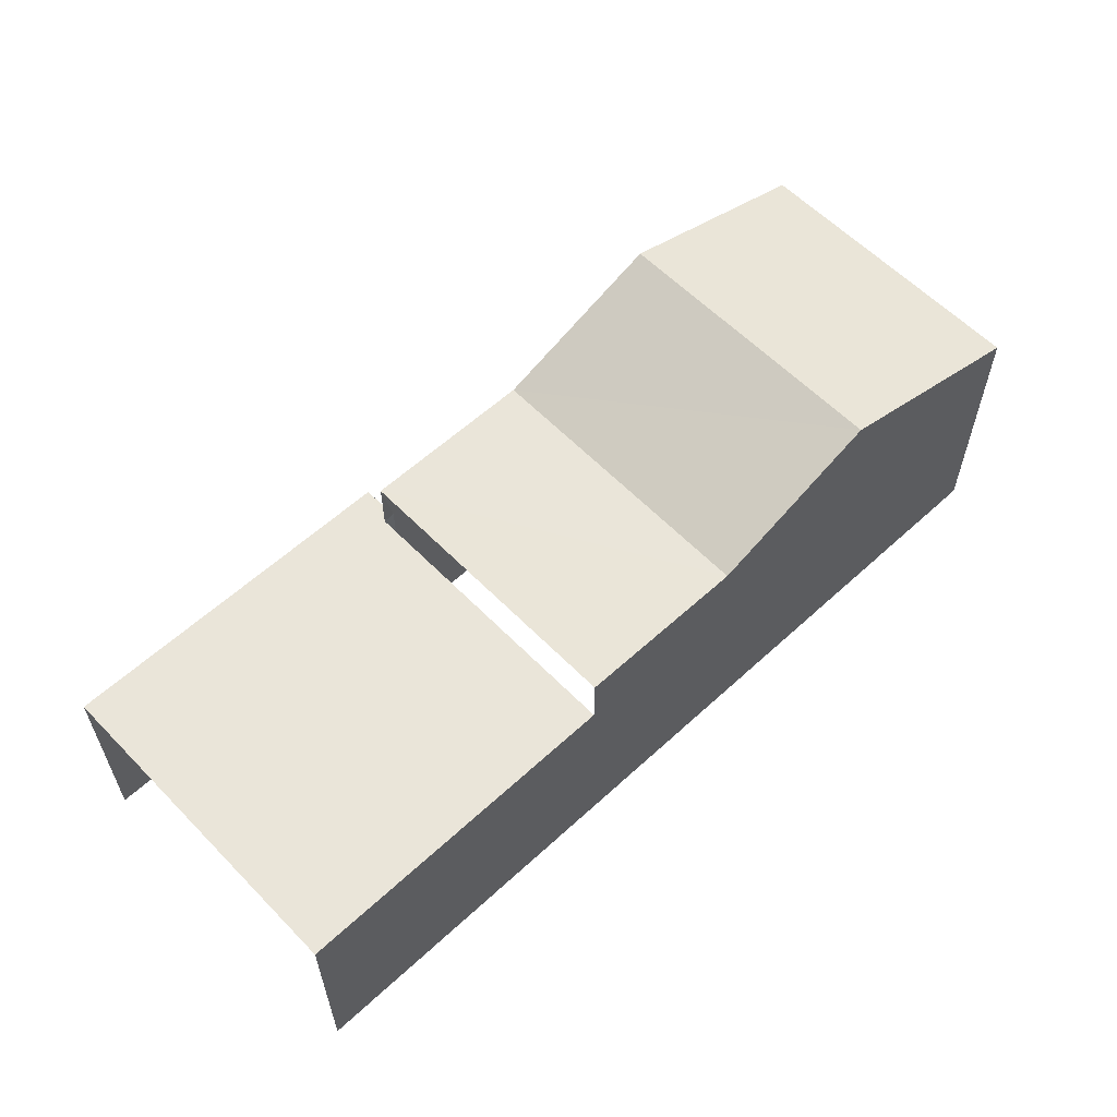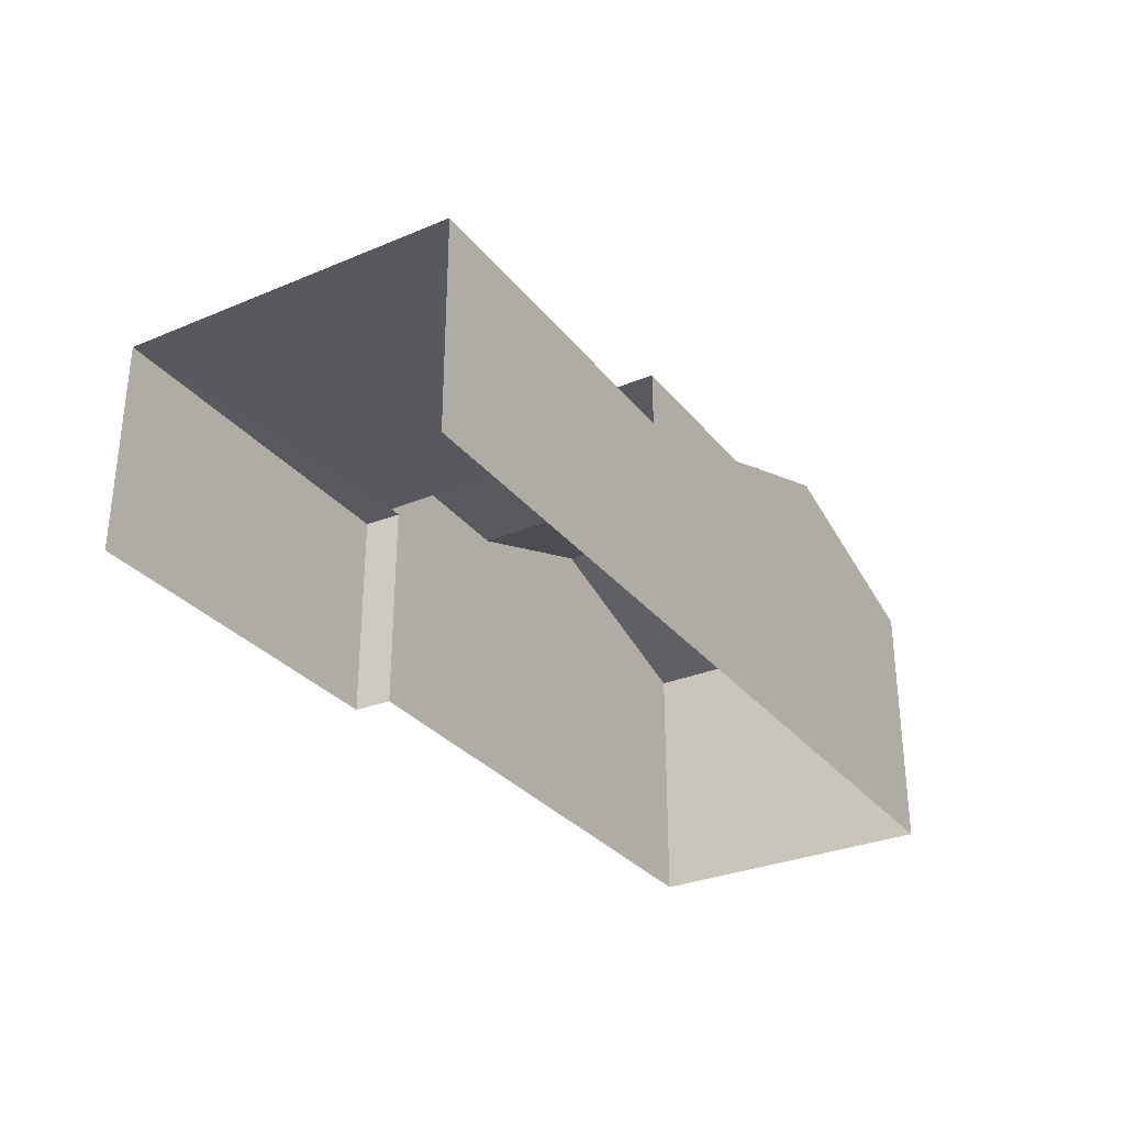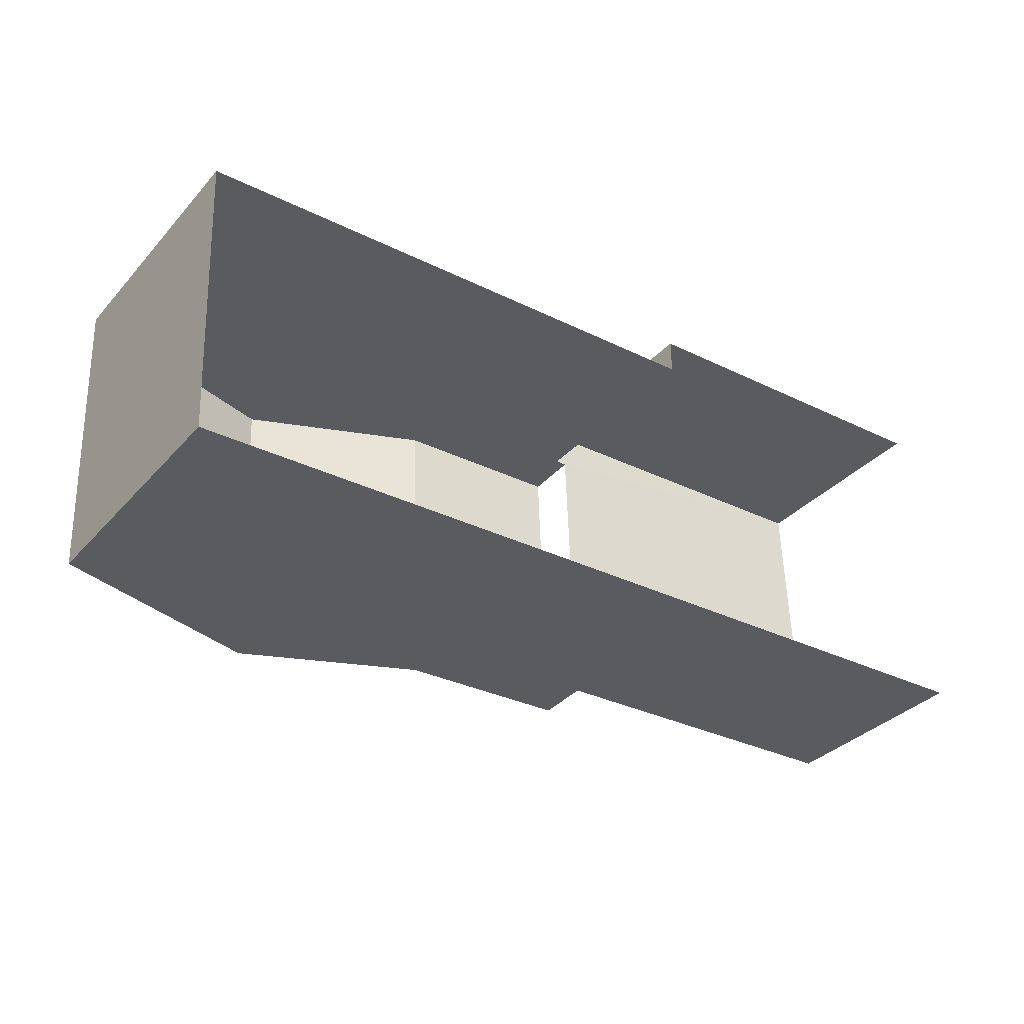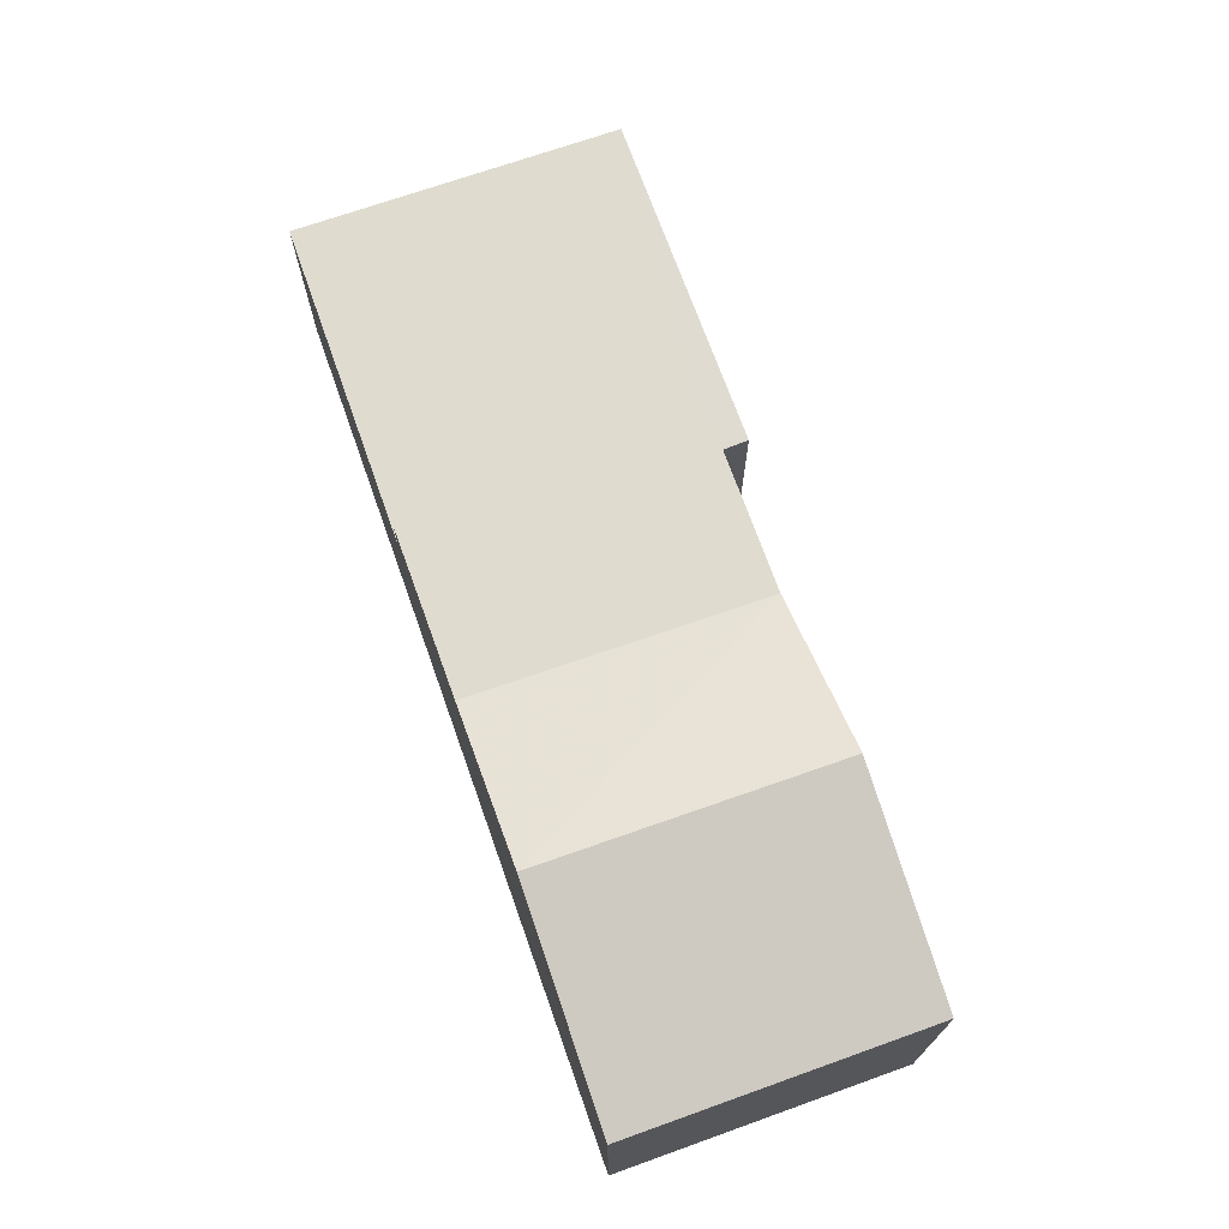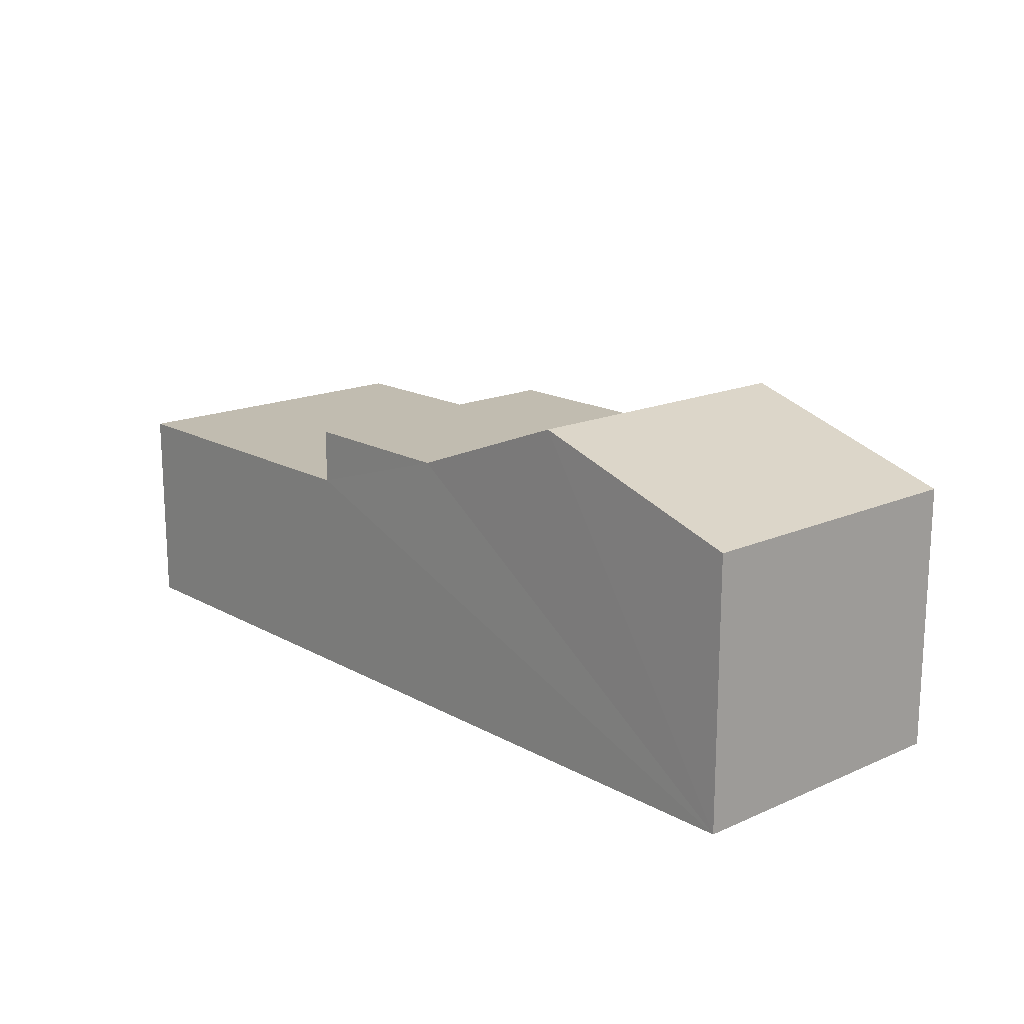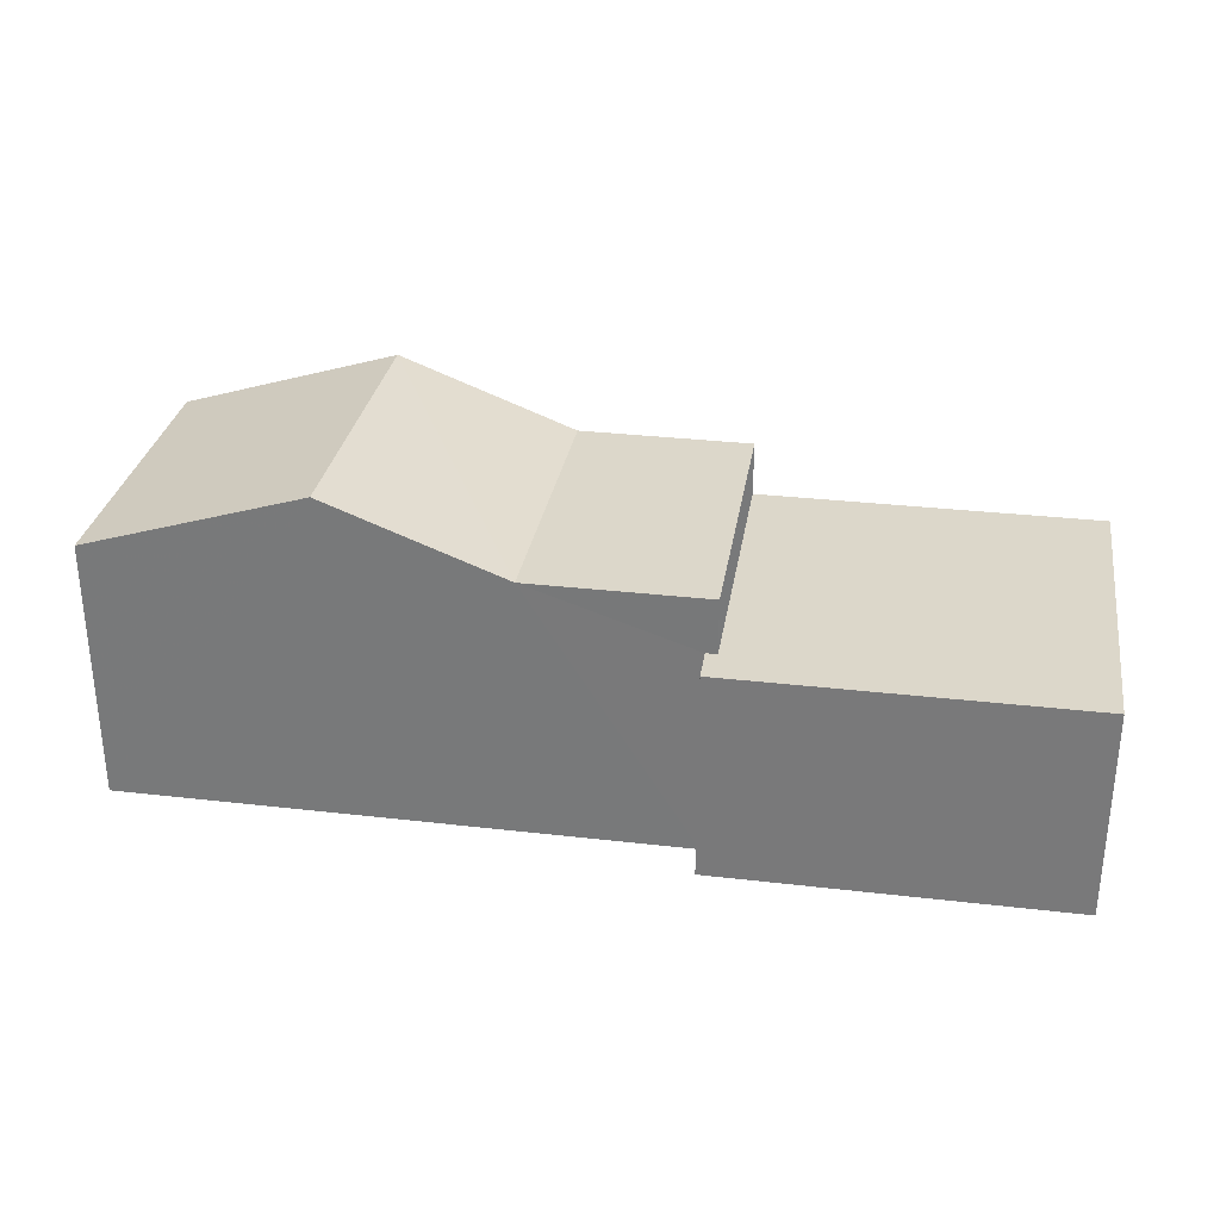
<metadata>
{"format":"obj","ext":"obj","renderer":"f3d","projection":"perspective","resolution":1024,"background":"white","views":[{"elev":58.5,"azim":-45.6,"up":"+Z"},{"elev":-30.5,"azim":-60.9,"up":"+Z"},{"elev":-34.6,"azim":144.6,"up":"+Y"},{"elev":70.4,"azim":68.3,"up":"+Z"},{"elev":16.6,"azim":46.1,"up":"+Z"},{"elev":30.7,"azim":-172.6,"up":"+Z"}]}
</metadata>
<code>
v -3.722e+05 -1.052e+05 25.21
v -3.722e+05 -1.052e+05 25.21
v -3.722e+05 -1.052e+05 25.21
v -3.722e+05 -1.052e+05 25.21
v -3.722e+05 -1.052e+05 25.21
v -3.722e+05 -1.052e+05 25.21
v -3.722e+05 -1.052e+05 29.15
v -3.722e+05 -1.052e+05 29.15
v -3.722e+05 -1.052e+05 29.15
v -3.722e+05 -1.052e+05 29.15
v -3.722e+05 -1.052e+05 29.15
v -3.722e+05 -1.052e+05 29.15
v -3.722e+05 -1.052e+05 30.17
v -3.722e+05 -1.052e+05 30.17
v -3.722e+05 -1.052e+05 31.44
v -3.722e+05 -1.052e+05 31.44
v -3.722e+05 -1.052e+05 30.17
v -3.722e+05 -1.052e+05 30.17
v -3.722e+05 -1.052e+05 30.17
v -3.722e+05 -1.052e+05 30.17
f 1 2 3
f 3 2 4
f 4 2 5
f 2 6 5
f 9 20 19
f 9 12 20
f 11 3 4
f 11 10 3
f 7 8 9
f 8 10 9
f 9 11 12
f 9 10 11
f 13 14 15
f 16 13 15
f 17 18 16
f 15 17 16
f 14 19 20
f 14 13 19
f 9 19 7
f 2 7 13
f 2 13 6
f 18 6 16
f 6 13 16
f 7 19 13
f 10 1 3
f 10 8 1
f 17 15 5
f 5 12 4
f 4 12 11
f 14 20 12
f 5 15 14
f 5 14 12
f 17 5 6
f 18 17 6
f 2 1 8
f 7 2 8

</code>
